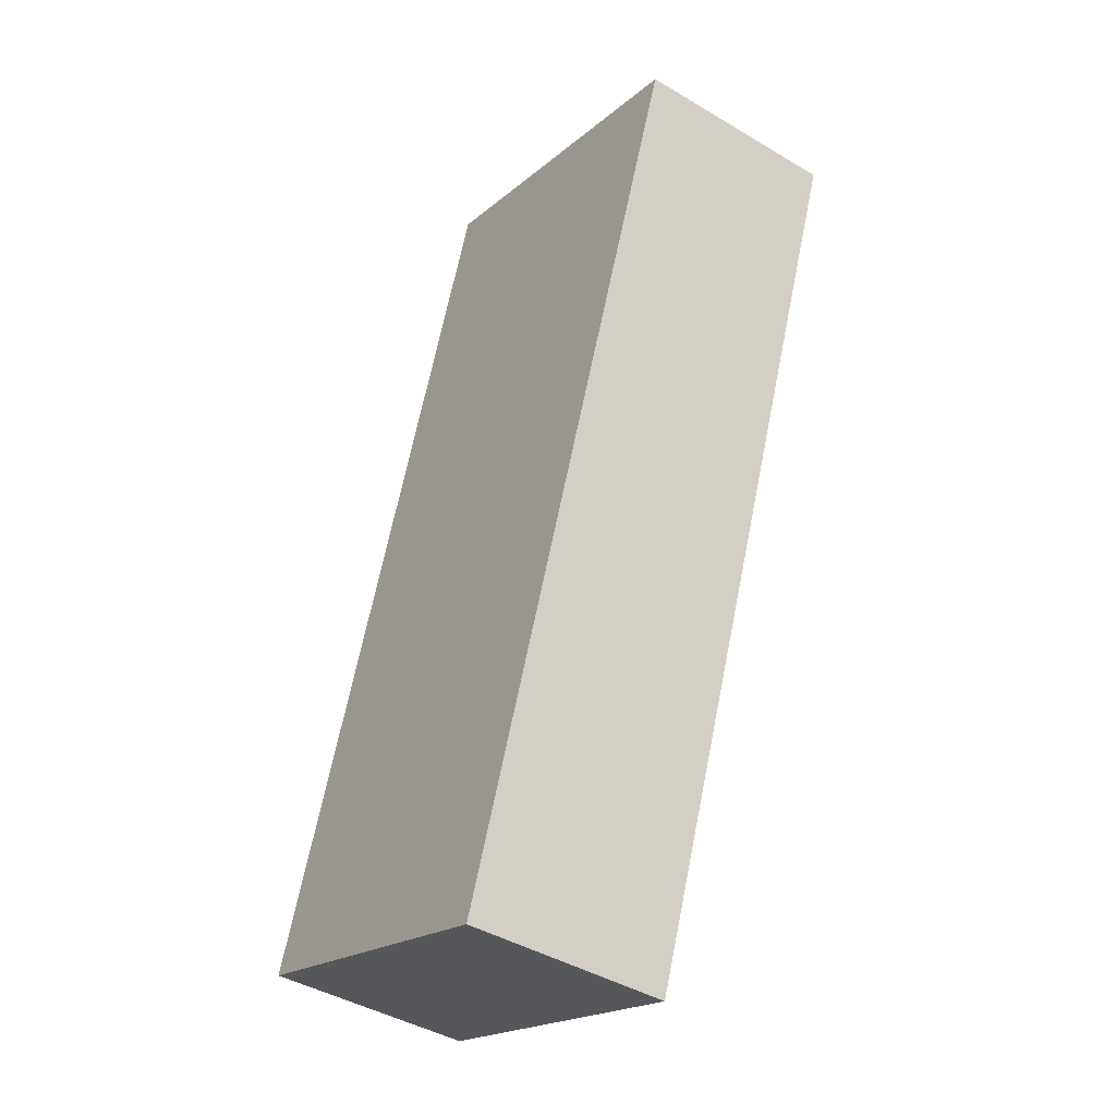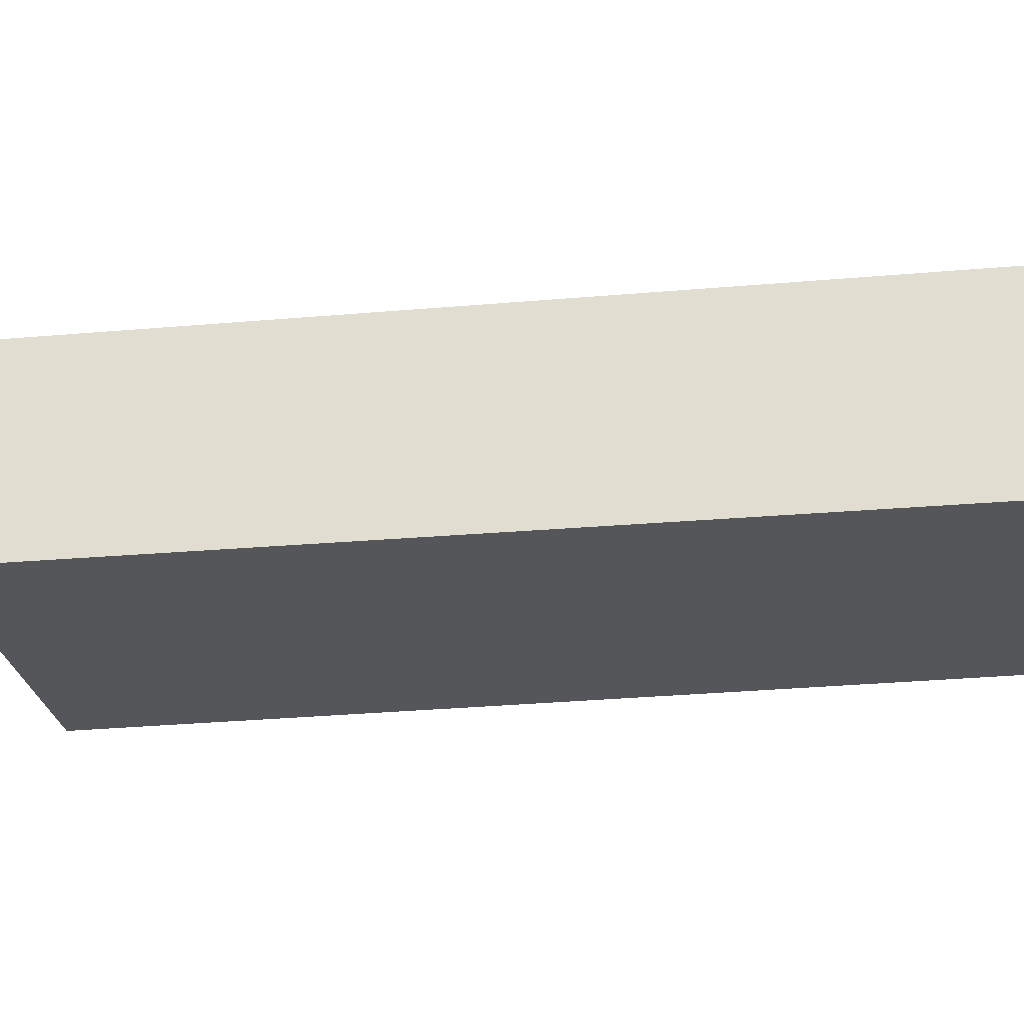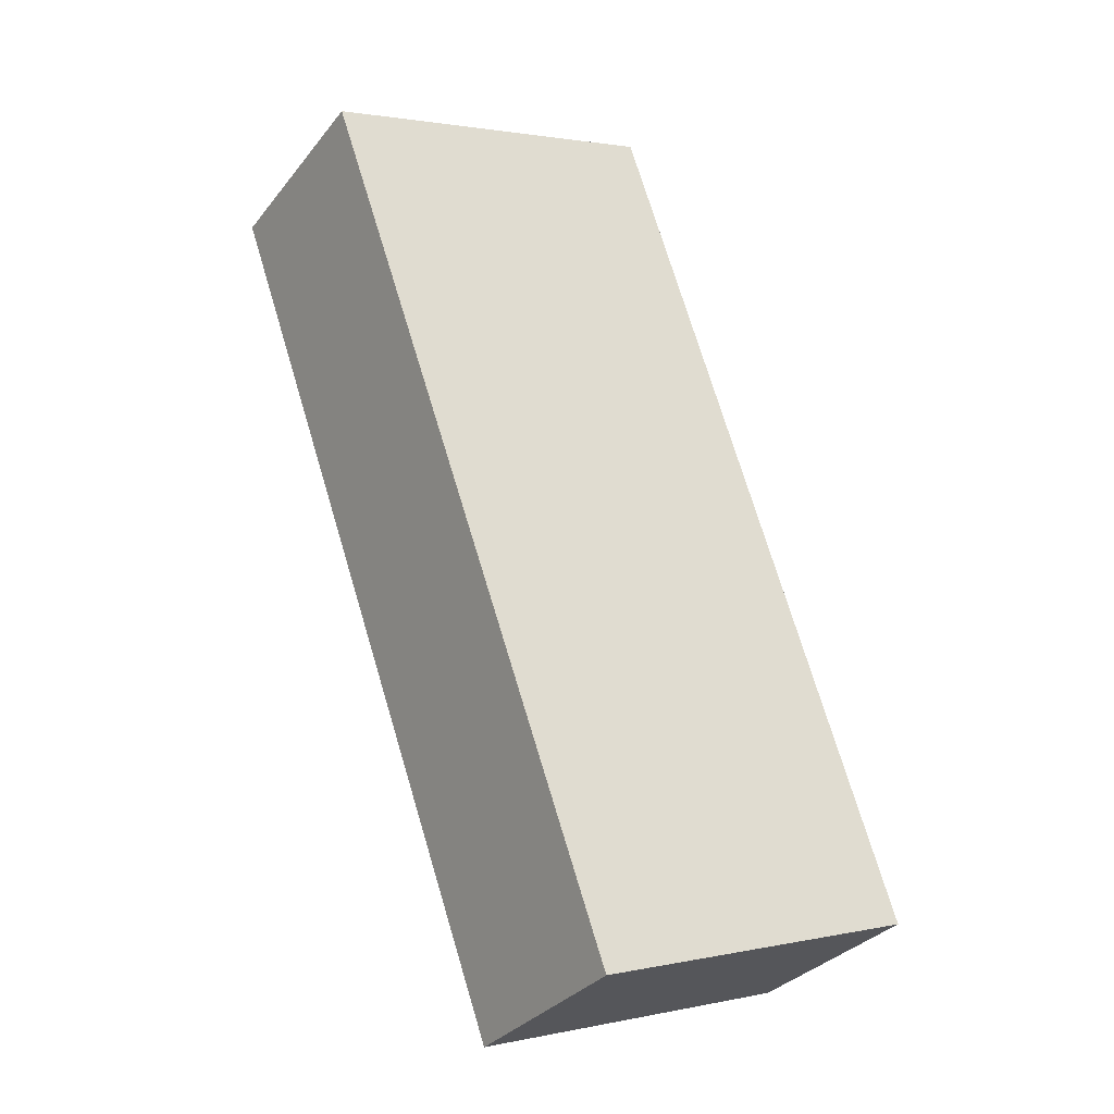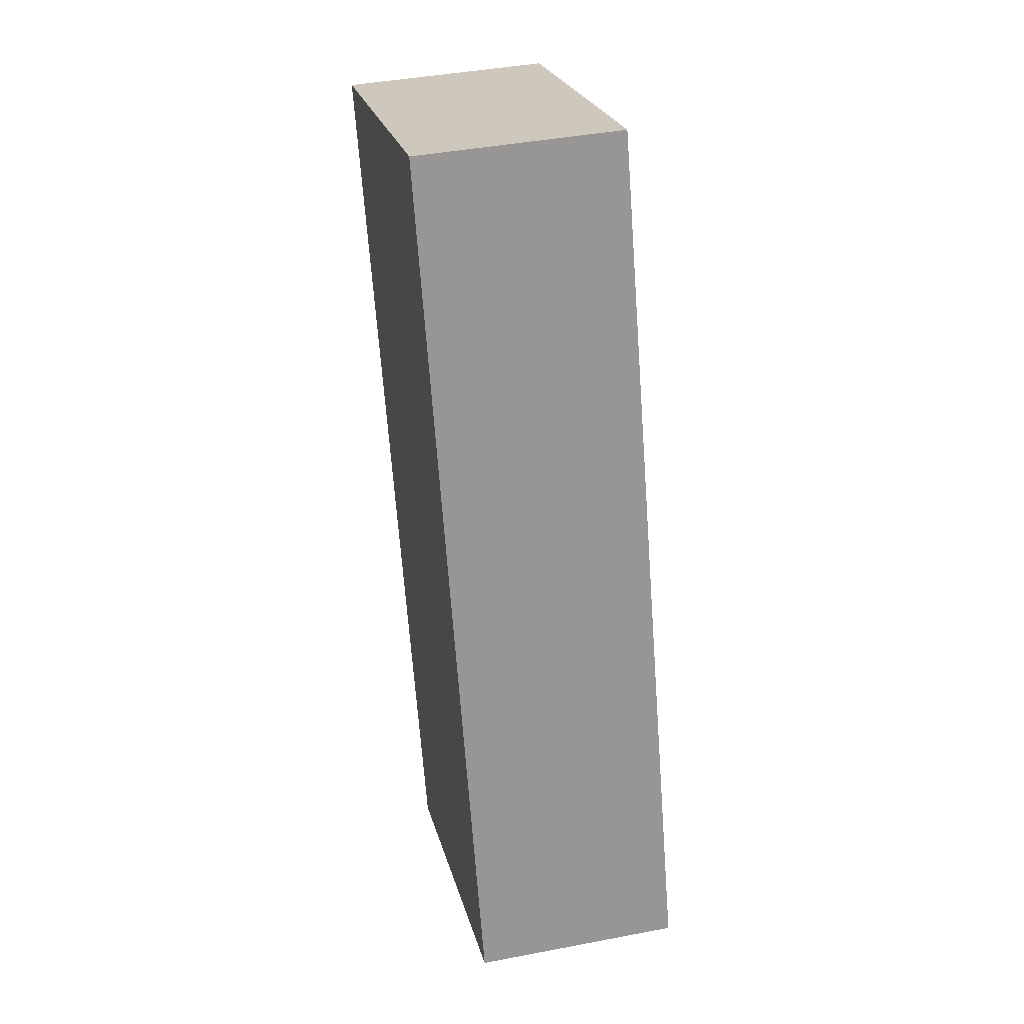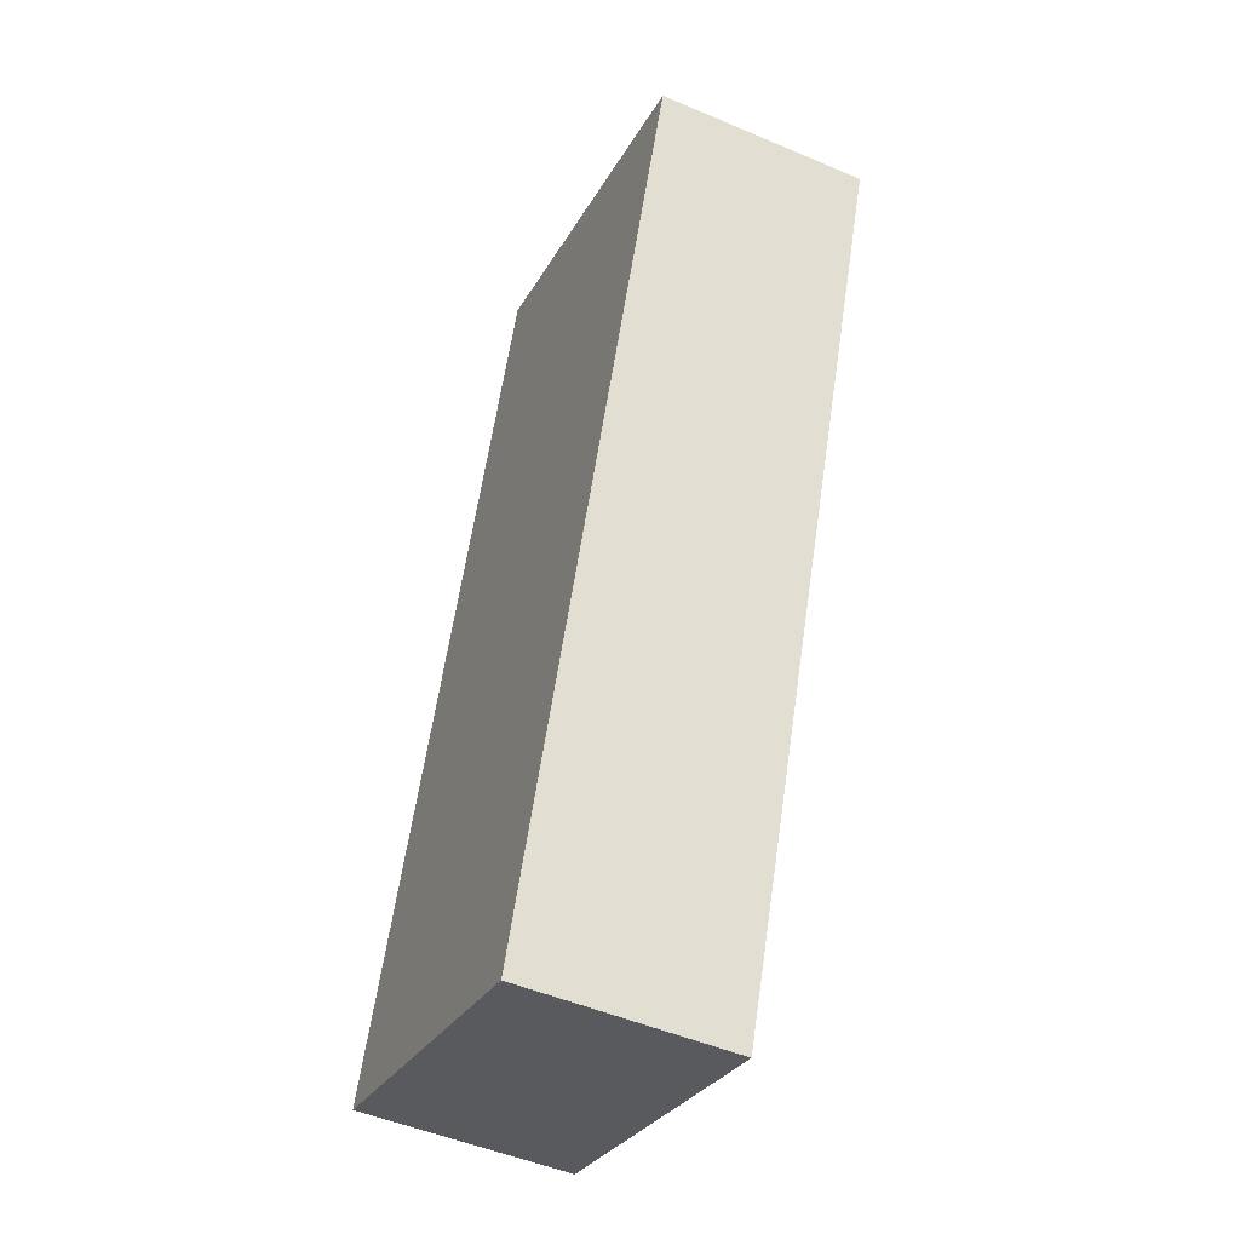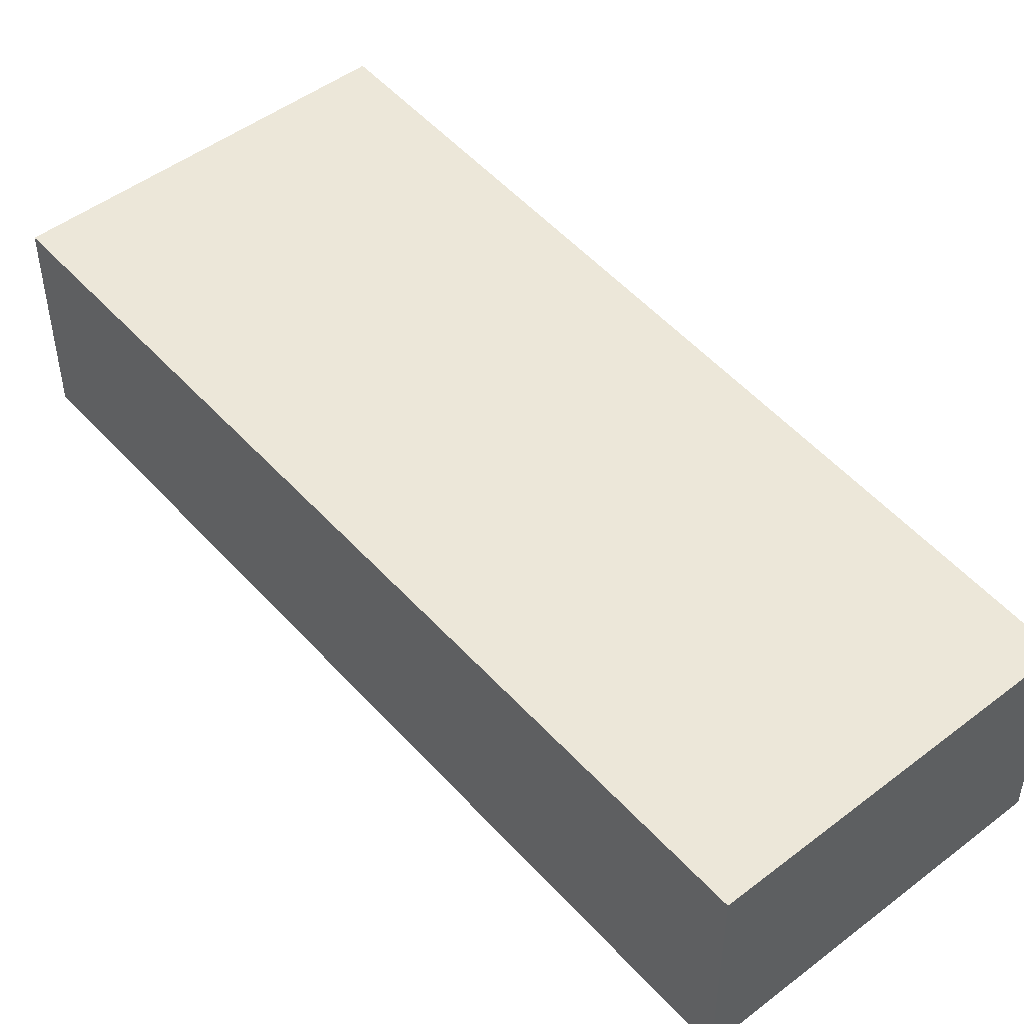
<metadata>
{"format":"obj","ext":"obj","renderer":"f3d","projection":"perspective","resolution":1024,"background":"white","views":[{"elev":-42.7,"azim":54.6,"up":"+Z"},{"elev":-26.1,"azim":117.6,"up":"+Y"},{"elev":-32.1,"azim":148.3,"up":"+Z"},{"elev":41.4,"azim":-103.1,"up":"+Z"},{"elev":-49.9,"azim":64.9,"up":"+Z"},{"elev":50.0,"azim":159.5,"up":"+Y"}]}
</metadata>
<code>
v  0 1.239 7.587e-17
v  3.762 1.239 4.325
v  1.968 1.239 -0.714
v  1.703 1.239 5.03
v  1.968 4.372e-17 -0.714
v  0 0 0
v  1.703 -3.08e-16 5.03
v  3.762 -2.648e-16 4.325
g defaultobject
f 1 2 3
f 2 1 4
f 5 1 3
f 1 5 6
f 6 4 1
f 4 6 7
f 7 2 4
f 2 7 8
f 8 3 2
f 3 8 5
f 8 6 5
f 6 8 7

</code>
